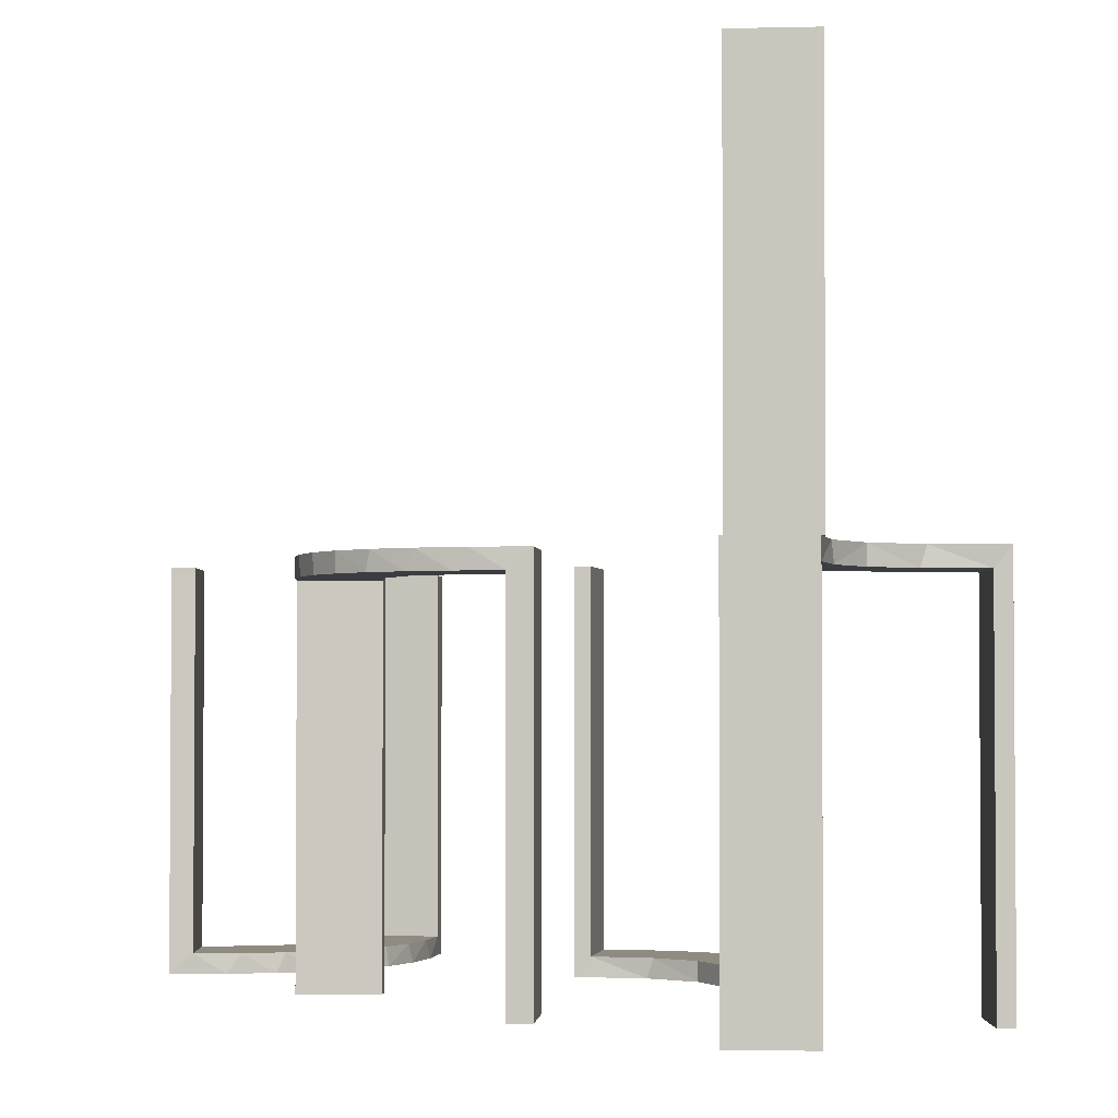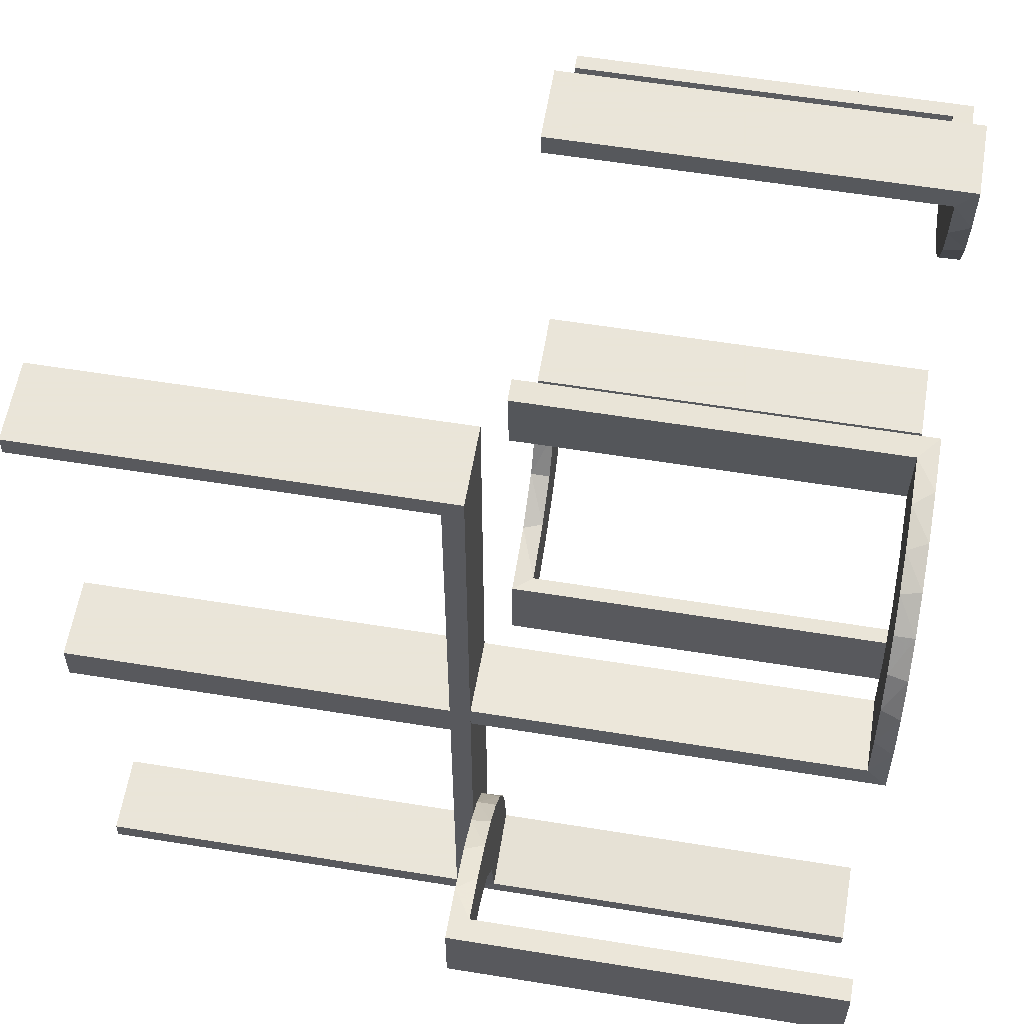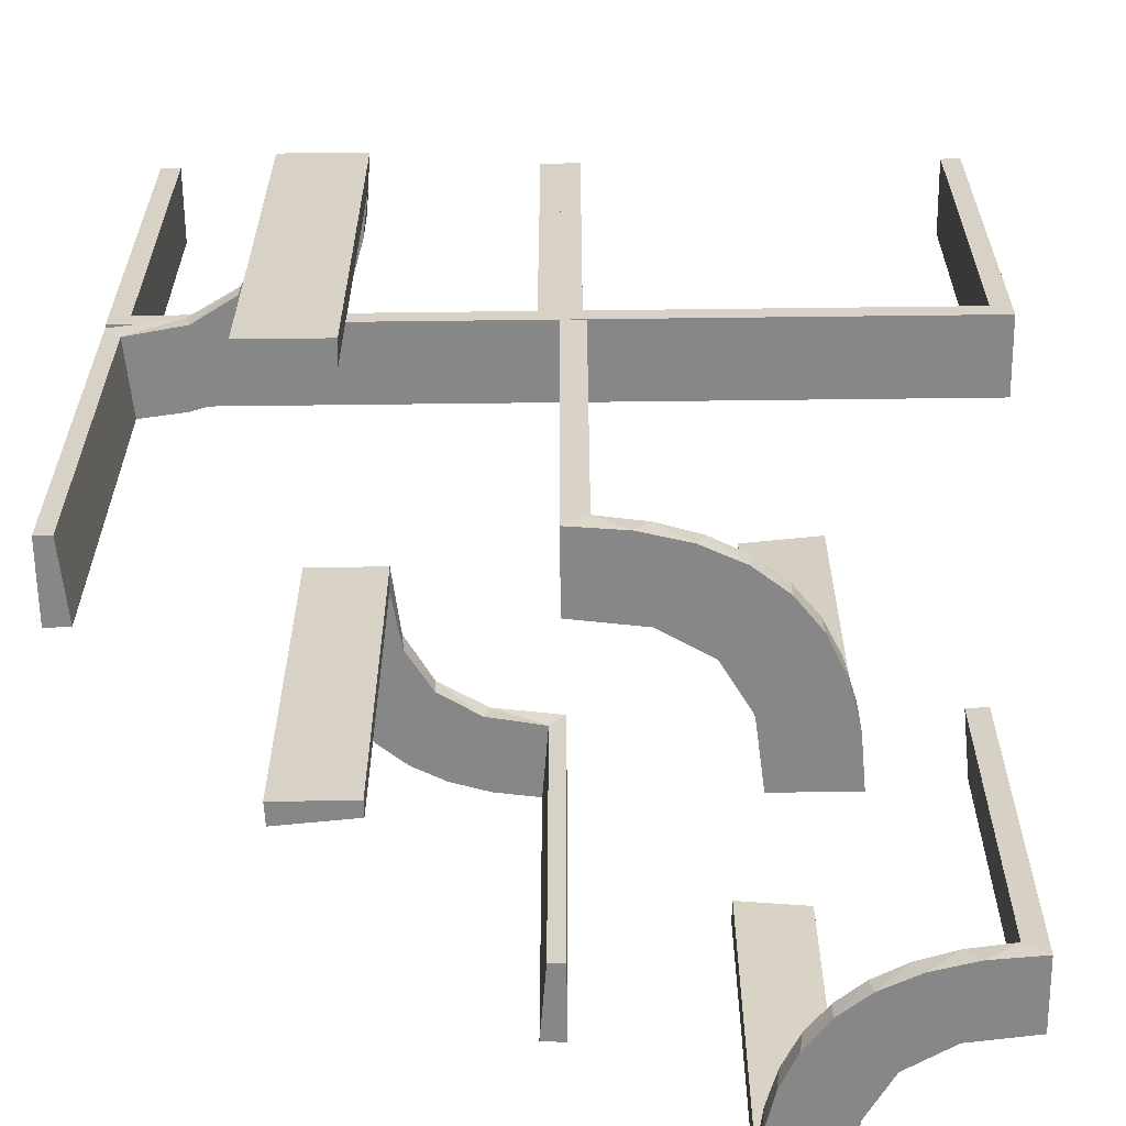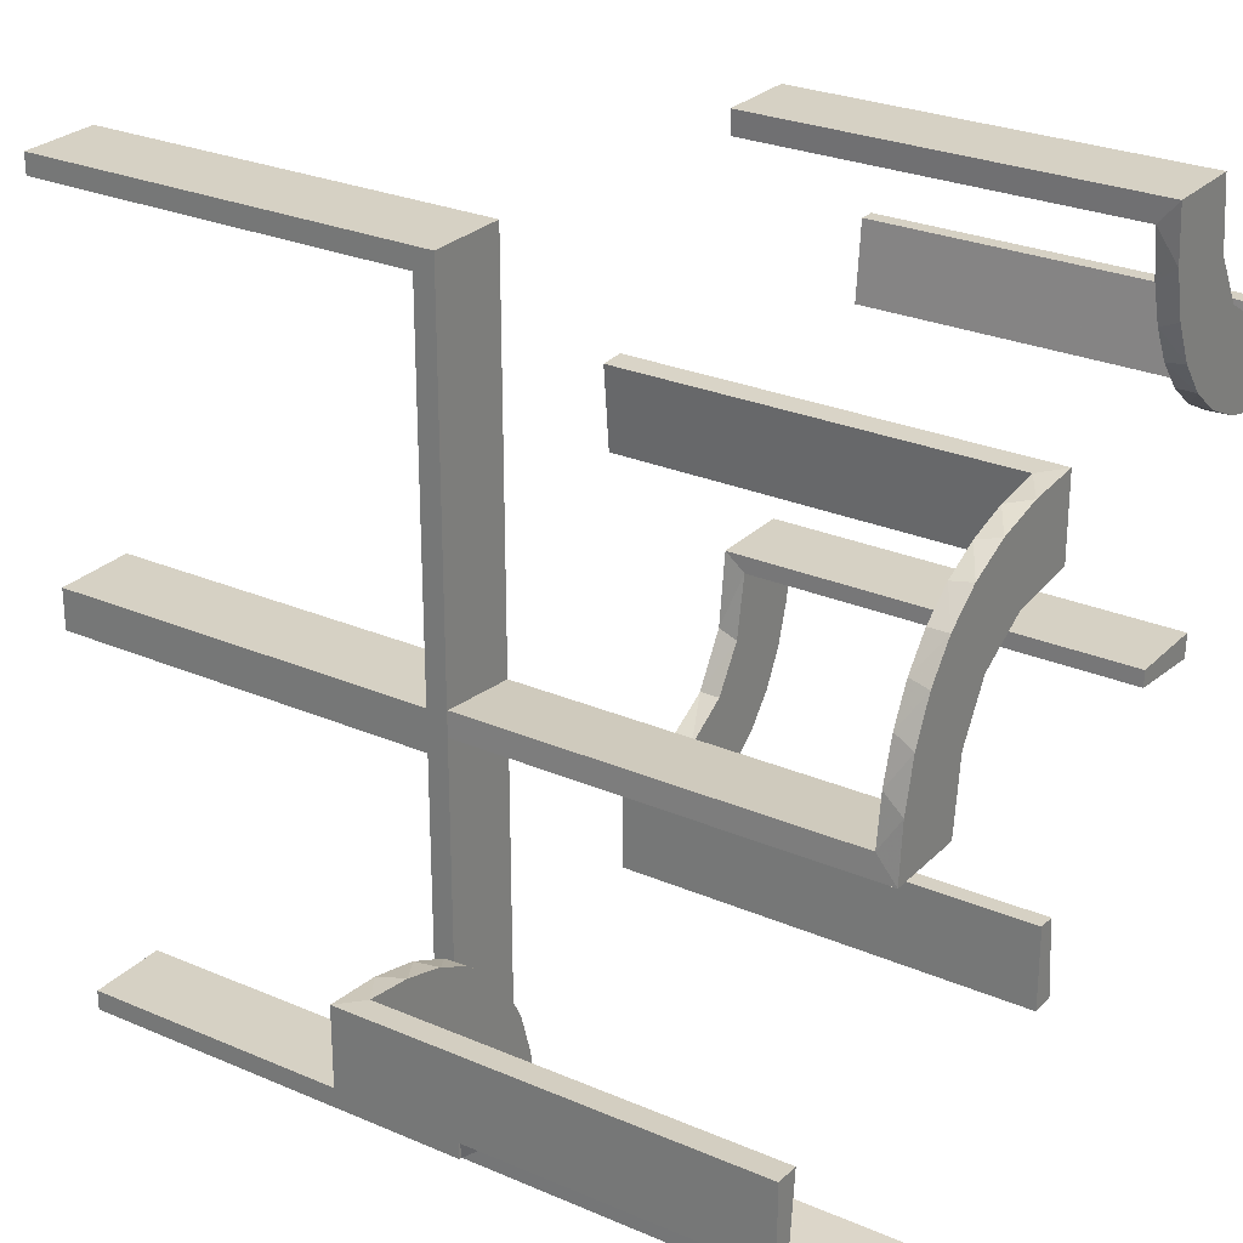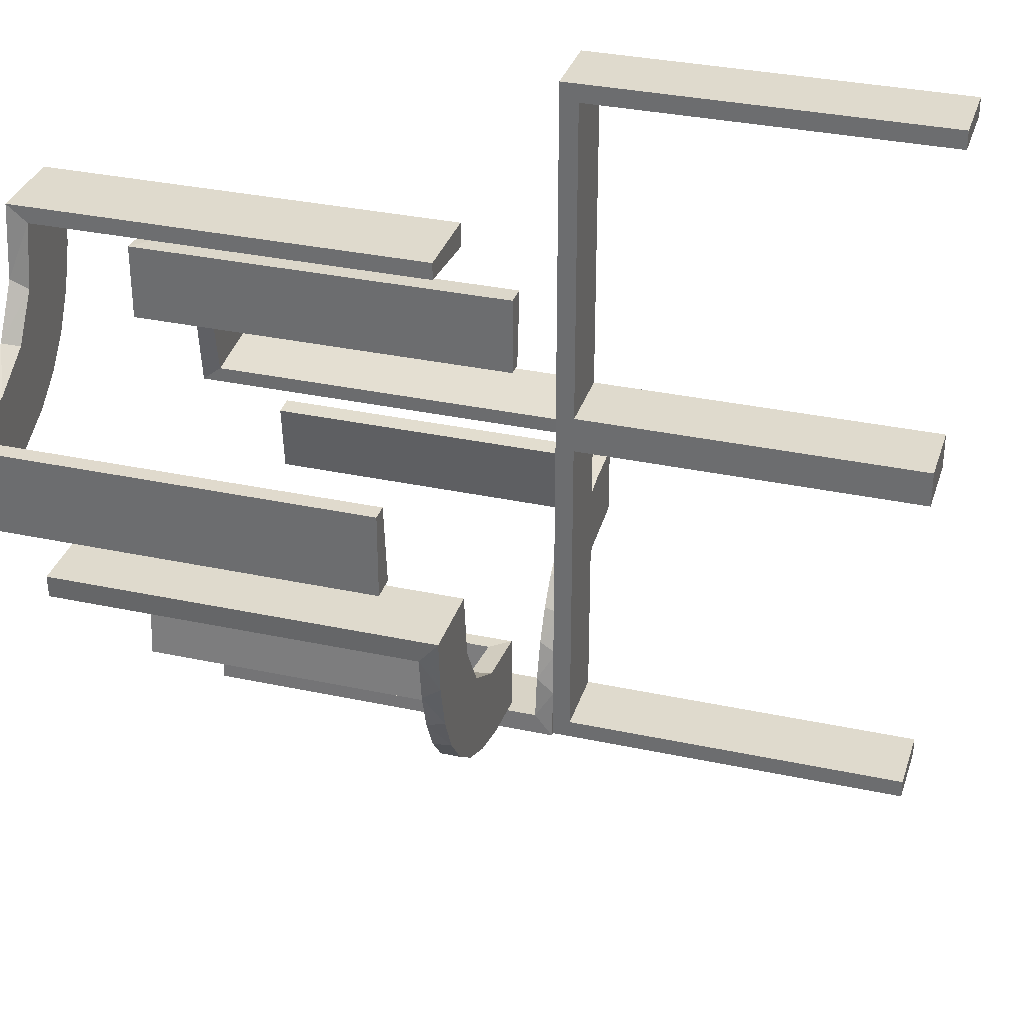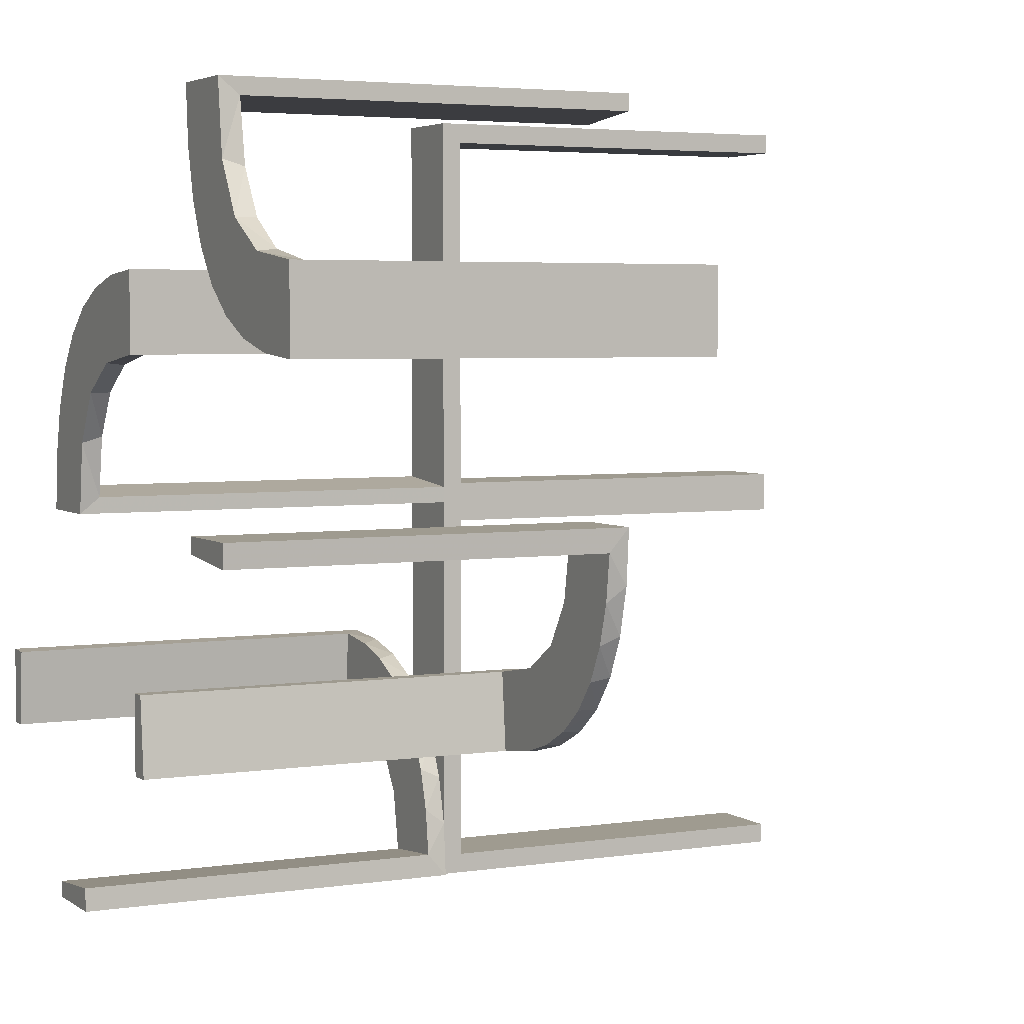
<metadata>
{"format":"obj","ext":"obj","renderer":"f3d","projection":"perspective","resolution":1024,"background":"white","views":[{"elev":-2.6,"azim":4.7,"up":"+Z"},{"elev":58.6,"azim":99.5,"up":"+Y"},{"elev":-62.3,"azim":90.7,"up":"+Z"},{"elev":26.8,"azim":123.9,"up":"+Y"},{"elev":32.8,"azim":-73.4,"up":"+Y"},{"elev":4.0,"azim":-116.7,"up":"+Y"}]}
</metadata>
<code>
v 0 0.3 0
v 0 0.3 -0.5
v 0 0.2 0
v 0 0.2 -0.5
v 0 0.2 -0.25
v 0.3065 -0.4117 0
v 0.2528 0.1855 -0.475
v 0.2944 0.06937 -0.5
v -0.1909 -0.09599 -0.025
v 0.1956 -0.5008 0
v 0.1956 -0.5008 -0.5
v -0.2 0.5 0
v -0.2 0.5 -0.5
v -0.2 0.5 -0.25
v 0.3148 -0.245 0
v 0.1865 0.09678 -0.475
v -0.2987 -0.06859 0
v -0.2572 -0.1847 -0.025
v -0.02934 -0.2486 -0.025
v -0.3109 0.4109 -0.5
v -0.004352 -0.2992 0
v -0.004352 -0.2992 -0.5
v -0.004352 -0.2992 -0.25
v -0.004352 -0.1992 0
v -0.004352 -0.1992 -0.5
v -0.09346 -0.1883 0
v 0.3548 -0.2253 -0.025
v 0.2958 -0.4804 -0.025
v 0.2958 -0.4804 -0.1833
v 0.2958 -0.4804 -0.3417
v 0.2958 -0.4804 -0.5
v -0.2272 -0.2221 0
v -0.2272 -0.2221 -0.025
v -0.3031 -0.02878 -0.025
v -0.3031 -0.02878 -0.5
v -0.3031 -0.02878 -0.2625
v 0.3 0 0
v 0.3 0 0.5
v 0.3 0.025 0.5
v 0.3 0.025 0.025
v 0.3 0.5 0
v 0.3 0.5 0.5
v 0.3 0.475 0.5
v 0.3 0.475 0.025
v -0.1921 -0.1864 -0.025
v -0.2442 0.3192 -0.5
v 0.4068 -0.21 -0.025
v -0.2044 0.0007882 0
v -0.2044 0.0007882 -0.5
v -0.2044 0.0007882 -0.25
v 0.1296 0.2796 -0.5
v 0.3435 -0.3486 0
v 0.3435 -0.3486 -0.025
v -0.4796 0.3001 0
v -0.4796 0.3001 -0.1583
v -0.4796 0.3001 -0.3167
v -0.4796 0.3001 -0.475
v 0.06937 0.2944 -0.5
v -0.4032 0.3135 -0.475
v 0.02957 0.2988 0
v 0.02957 0.2988 -0.475
v 0.02957 0.2988 -0.2375
v -0.2952 -0.0881 -0.025
v -0.3145 0.2472 -0.475
v 0.2 0 0
v 0.2 0 0.5
v 0.2 0.025 0.5
v 0.2 0.025 0.025
v 0.2 0.5 0
v 0.2 0.5 0.5
v 0.2 0.475 0.5
v 0.2 0.475 0.025
v 0.2755 0.1409 -0.475
v -0.284 -0.1289 0
v -0.2204 0.3704 -0.5
v 0.2202 -0.3599 -0.025
v -0.1899 -0.2521 -0.025
v 0.4661 -0.202 -0.025
v 0.4661 -0.202 -0.5
v 0.4661 -0.202 -0.2625
v -0.2092 0.4111 -0.475
v -0.1011 -0.1857 -0.025
v 0.4263 -0.2064 0
v -0.02476 -0.1991 -0.025
v -0.02476 -0.1991 -0.1833
v -0.02476 -0.1991 -0.3417
v -0.02476 -0.1991 -0.5
v 0.1521 0.1521 -0.475
v 0.1521 0.1521 -0.5
v -0.3192 0.2442 -0.5
v -0.3 0.5 0
v -0.3 0.5 -0.5
v 0.366 -0.2211 0
v 0.08889 0.2908 -0.475
v -0.2602 -0.18 0
v -0.2012 0.4704 0
v -0.2012 0.4704 -0.475
v -0.2012 0.4704 -0.2375
v 0.1999 0.02041 0
v 0.1999 0.02041 -0.1583
v 0.1999 0.02041 -0.3167
v 0.1999 0.02041 -0.475
v -0.2771 0.2771 -0.475
v -0.2771 0.2771 -0.5
v 0.1409 0.2755 -0.475
v -0.4109 0.3109 -0.5
v -0.5 0.3 0
v -0.5 0.3 -0.5
v -0.5 0.3 -0.25
v -0.5 0.2 0
v -0.5 0.2 -0.5
v -0.1935 -0.08832 0
v -0.2472 0.3145 -0.475
v -0.2056 0.4306 -0.5
v 0.3091 -0.404 -0.025
v -0.3044 0.0007882 0
v -0.3044 0.0007882 -0.5
v 0.3 0 0
v 0.3 0 -0.5
v 0.3 0 0.5
v 0.3 0 -0.25
v 0.3 -0.475 0.5
v 0.3 -0.475 0.025
v 0.3 -0.5 0
v 0.3 -0.5 0.5
v 0.3 -0.025 0.5
v 0.3 -0.025 0.025
v -0.1852 -0.255 0
v -0.3135 0.4032 -0.475
v 0.2013 -0.4314 0
v 0.2428 -0.3153 -0.025
v 0.1891 0.08911 -0.5
v 0.4956 -0.3008 0
v 0.4956 -0.3008 -0.5
v 0.4956 -0.2008 0
v 0.4956 -0.2008 -0.5
v 0.4956 -0.2008 -0.25
v 0.4065 -0.3117 0
v -0.1452 -0.2747 -0.025
v -0.2042 -0.01962 -0.025
v -0.2042 -0.01962 -0.1833
v -0.2042 -0.01962 -0.3417
v -0.2042 -0.01962 -0.5
v 0.2728 -0.2779 0
v 0.2728 -0.2779 -0.025
v 0.1969 -0.4712 -0.025
v 0.1969 -0.4712 -0.5
v 0.1969 -0.4712 -0.2625
v 0.2558 0.1808 -0.5
v -0.09324 -0.29 -0.025
v 0.2956 -0.5008 0
v 0.2956 -0.5008 -0.5
v 0.2956 -0.5008 -0.25
v -0.3704 0.2204 -0.5
v -0.1565 -0.1514 0
v -0.1565 -0.1514 -0.025
v 0.02041 0.1999 0
v 0.02041 0.1999 -0.1583
v 0.02041 0.1999 -0.3167
v 0.02041 0.1999 -0.475
v -0.4306 0.2056 -0.5
v 0.09678 0.1865 -0.475
v -0.4704 0.2012 0
v -0.4704 0.2012 -0.475
v -0.4704 0.2012 -0.2375
v 0.2048 -0.4119 -0.025
v 0.1855 0.2528 -0.475
v -0.2245 0.3591 -0.475
v 0.216 -0.3711 0
v 0.2796 0.1296 -0.5
v -0.2798 -0.1401 -0.025
v -0.1178 -0.2322 -0.025
v 0.3101 -0.2479 -0.025
v -0.03392 -0.298 -0.025
v -0.03392 -0.298 -0.5
v -0.03392 -0.298 -0.2625
v 0.2908 0.08889 -0.475
v 0.3989 -0.3143 -0.025
v -0.07373 -0.2936 0
v 0.4752 -0.3009 -0.025
v 0.4752 -0.3009 -0.1833
v 0.4752 -0.3009 -0.3417
v 0.4752 -0.3009 -0.5
v -0.3479 0.3479 -0.475
v -0.3479 0.3479 -0.5
v 0.1808 0.2558 -0.5
v 0.2 0 0
v 0.2 0 -0.5
v 0.2 0 0.5
v 0.2 -0.475 0.5
v 0.2 -0.475 0.025
v 0.2 -0.5 0
v 0.2 -0.5 0.5
v 0.2 -0.025 0.5
v 0.2 -0.025 0.025
v -0.134 -0.2789 0
v -0.4111 0.2092 -0.475
v 0.2398 -0.32 0
v -0.2537 -0.0242 -0.025
v 0.2988 0.02957 0
v 0.2988 0.02957 -0.475
v 0.2988 0.02957 -0.2375
v 0.2229 0.2229 -0.475
v 0.2229 0.2229 -0.5
v -0.3001 0.4796 0
v -0.3001 0.4796 -0.1583
v -0.3001 0.4796 -0.3167
v -0.3001 0.4796 -0.475
v -0.3591 0.2245 -0.475
v 0.08911 0.1891 -0.5
f 8 119 188
f 132 8 188
f 132 170 8
f 149 89 204
f 149 170 132
f 89 149 132
f 89 210 186
f 210 4 58
f 210 51 186
f 4 2 58
f 160 162 94
f 162 88 167
f 160 94 61
f 162 167 105
f 7 203 88
f 88 16 7
f 16 102 177
f 177 73 16
f 5 158 3
f 159 158 5
f 159 5 4
f 160 4 210
f 89 88 162
f 187 99 100
f 101 187 100
f 188 187 101
f 132 16 89
f 188 102 132
f 101 102 188
f 62 1 60
f 2 1 62
f 61 94 58
f 94 105 51
f 204 186 167
f 186 51 105
f 203 7 204
f 7 73 149
f 118 121 202
f 121 201 202
f 177 201 8
f 119 201 121
f 8 170 177
f 121 118 187
f 119 121 188
f 187 188 121
f 5 2 4
f 1 5 3
f 2 5 1
f 102 101 201
f 100 99 200
f 101 100 202
f 157 158 60
f 61 159 160
f 159 61 62
f 158 159 62
f 118 99 187
f 99 118 200
f 157 1 3
f 1 157 60
f 89 186 204
f 210 58 51
f 162 105 94
f 88 203 167
f 16 73 7
f 102 201 177
f 158 157 3
f 159 4 160
f 160 210 162
f 89 162 210
f 16 88 89
f 102 16 132
f 2 62 61
f 61 58 2
f 94 51 58
f 204 167 203
f 186 105 167
f 7 149 204
f 73 170 149
f 118 202 200
f 201 119 8
f 170 73 177
f 101 202 201
f 100 200 202
f 158 62 60
f 114 13 92
f 20 114 92
f 20 75 114
f 46 185 104
f 46 75 20
f 185 46 20
f 90 185 106
f 106 108 161
f 106 154 90
f 108 111 161
f 104 185 90
f 57 59 197
f 59 184 64
f 57 197 164
f 59 64 209
f 113 103 184
f 129 113 184
f 129 208 81
f 129 168 113
f 208 97 81
f 109 55 107
f 56 55 109
f 56 109 108
f 57 108 106
f 185 184 59
f 91 205 206
f 207 91 206
f 92 91 207
f 20 129 185
f 92 208 20
f 207 208 92
f 165 110 163
f 111 110 165
f 164 197 161
f 197 209 154
f 104 90 64
f 90 154 209
f 103 113 104
f 113 168 46
f 12 14 98
f 14 97 98
f 81 97 114
f 13 97 14
f 114 75 81
f 14 12 91
f 13 14 92
f 91 92 14
f 109 111 108
f 110 109 107
f 111 109 110
f 208 207 97
f 206 205 96
f 207 206 98
f 54 55 163
f 164 56 57
f 56 164 165
f 55 56 165
f 12 205 91
f 205 12 96
f 54 110 107
f 110 54 163
f 106 161 154
f 59 209 197
f 184 103 64
f 129 81 168
f 55 54 107
f 56 108 57
f 57 106 59
f 185 59 106
f 129 184 185
f 208 129 20
f 111 165 164
f 164 161 111
f 197 154 161
f 104 64 103
f 90 209 64
f 113 46 104
f 168 75 46
f 12 98 96
f 97 13 114
f 75 168 81
f 207 98 97
f 206 96 98
f 55 165 163
f 181 180 133
f 133 180 138
f 53 52 178
f 182 181 134
f 133 134 181
f 134 183 182
f 52 53 115
f 6 115 28
f 29 153 151
f 152 30 31
f 30 152 153
f 29 30 153
f 135 83 78
f 137 135 78
f 27 47 93
f 93 15 27
f 136 137 80
f 15 144 173
f 131 145 144
f 198 169 76
f 169 130 166
f 130 10 146
f 148 146 10
f 148 11 147
f 148 10 11
f 133 138 83
f 138 52 15
f 133 83 135
f 15 52 144
f 198 144 52
f 52 6 198
f 151 130 6
f 151 10 130
f 130 169 6
f 153 10 151
f 11 153 152
f 10 153 11
f 137 136 134
f 135 137 133
f 134 133 137
f 147 31 30
f 148 147 30
f 29 28 146
f 30 29 148
f 166 146 28
f 28 115 166
f 131 53 145
f 131 76 115
f 53 131 115
f 53 178 173
f 178 180 47
f 47 27 178
f 145 53 173
f 180 181 78
f 79 182 183
f 182 79 80
f 181 182 80
f 183 134 136
f 136 79 183
f 11 152 31
f 31 147 11
f 180 178 138
f 52 138 178
f 52 115 6
f 6 28 151
f 29 151 28
f 83 47 78
f 137 78 80
f 47 83 93
f 15 173 27
f 136 80 79
f 144 145 173
f 131 144 198
f 198 76 131
f 169 166 76
f 130 146 166
f 138 93 83
f 138 15 93
f 6 169 198
f 29 146 148
f 115 76 166
f 178 27 173
f 180 78 47
f 181 80 78
f 125 124 123
f 127 123 124
f 118 120 127
f 124 118 127
f 193 190 191
f 195 192 191
f 187 195 189
f 192 195 187
f 192 187 118
f 187 189 120
f 193 192 124
f 191 190 122
f 194 195 127
f 195 191 123
f 193 125 122
f 194 126 120
f 125 123 122
f 120 126 127
f 193 191 192
f 195 194 189
f 192 118 124
f 187 120 118
f 193 124 125
f 191 122 123
f 194 127 126
f 195 123 127
f 193 122 190
f 194 120 189
f 85 84 24
f 24 84 26
f 156 155 82
f 86 85 25
f 24 25 85
f 25 87 86
f 155 156 9
f 112 9 140
f 141 50 48
f 49 142 143
f 142 49 50
f 141 142 50
f 21 179 174
f 23 21 174
f 139 150 196
f 196 128 139
f 22 23 176
f 128 32 77
f 18 33 32
f 95 74 171
f 74 17 63
f 17 116 34
f 36 34 116
f 36 117 35
f 36 116 117
f 24 26 179
f 128 26 155
f 26 128 196
f 196 179 26
f 128 155 32
f 95 32 155
f 155 112 95
f 112 48 17
f 17 74 112
f 50 116 48
f 117 50 49
f 116 50 117
f 23 22 25
f 21 23 24
f 25 24 23
f 35 143 142
f 142 36 35
f 36 142 199
f 199 141 140
f 199 34 36
f 141 199 142
f 9 199 140
f 199 9 45
f 156 45 9
f 199 45 171
f 199 63 34
f 45 18 171
f 45 33 18
f 33 45 77
f 172 45 156
f 19 172 82
f 45 172 77
f 174 150 19
f 172 150 139
f 172 19 150
f 19 84 85
f 19 176 174
f 86 19 85
f 175 86 87
f 86 175 176
f 19 86 176
f 87 25 22
f 22 175 87
f 117 49 143
f 143 35 117
f 84 82 26
f 155 26 82
f 155 9 112
f 112 140 48
f 141 48 140
f 179 150 174
f 23 174 176
f 150 179 196
f 128 77 139
f 22 176 175
f 32 33 77
f 18 32 95
f 95 171 18
f 74 63 171
f 17 34 63
f 24 179 21
f 112 74 95
f 48 116 17
f 199 171 63
f 172 156 82
f 19 82 84
f 172 139 77
f 65 69 41
f 72 68 40
f 43 44 42
f 40 41 44
f 40 39 38
f 41 40 37
f 71 70 72
f 68 72 69
f 68 65 66
f 69 65 68
f 66 65 37
f 69 70 42
f 71 72 44
f 68 67 39
f 67 66 38
f 70 71 43
f 65 41 37
f 72 40 44
f 44 41 42
f 40 38 37
f 70 69 72
f 68 66 67
f 66 37 38
f 69 42 41
f 71 44 43
f 68 39 40
f 67 38 39
f 70 43 42

</code>
